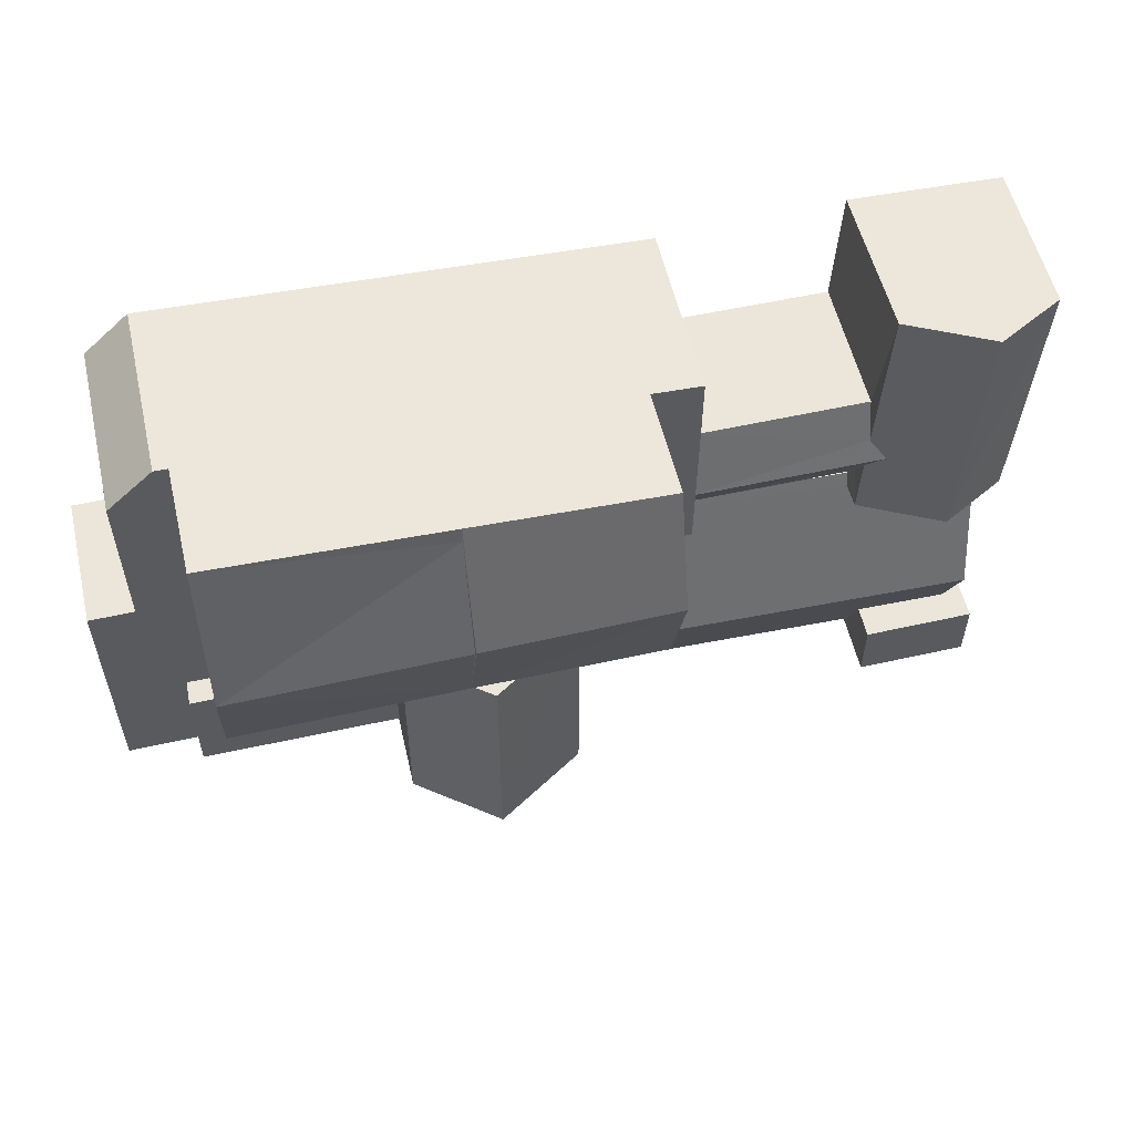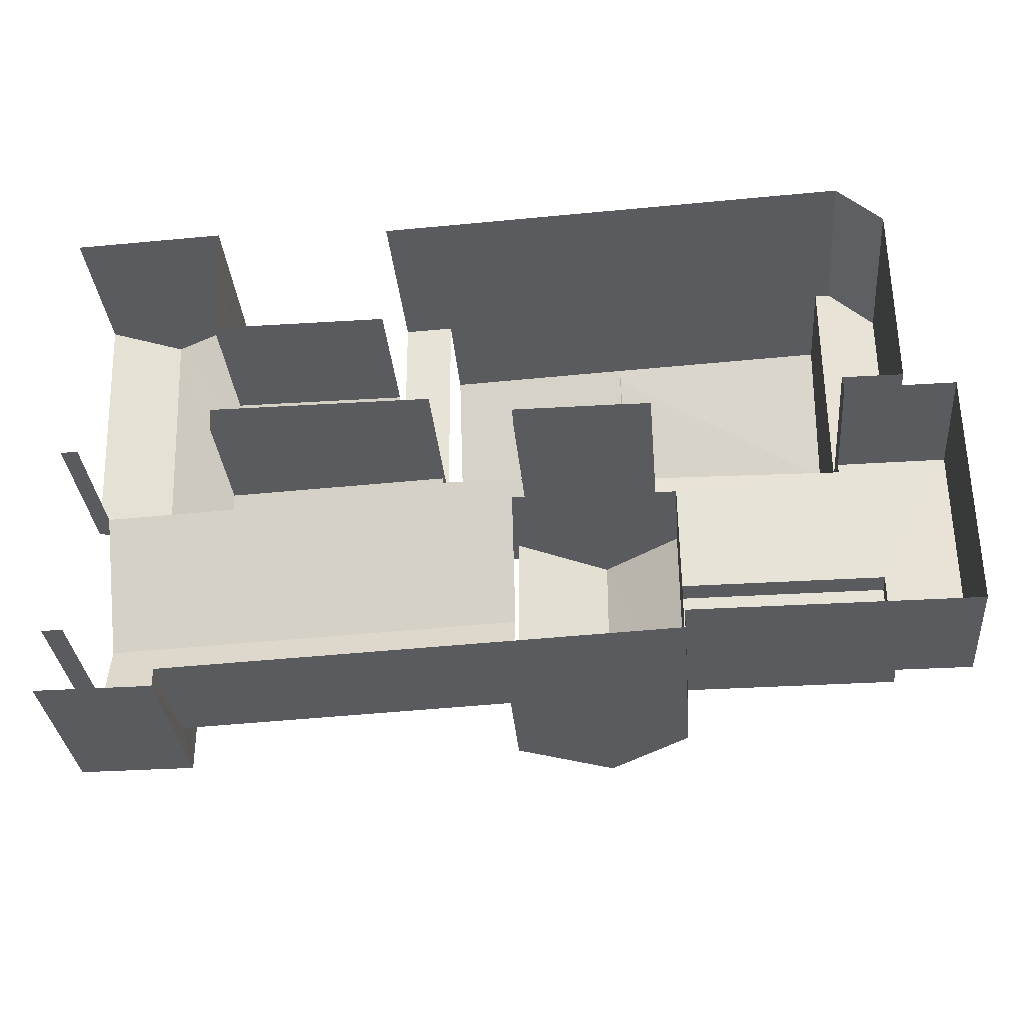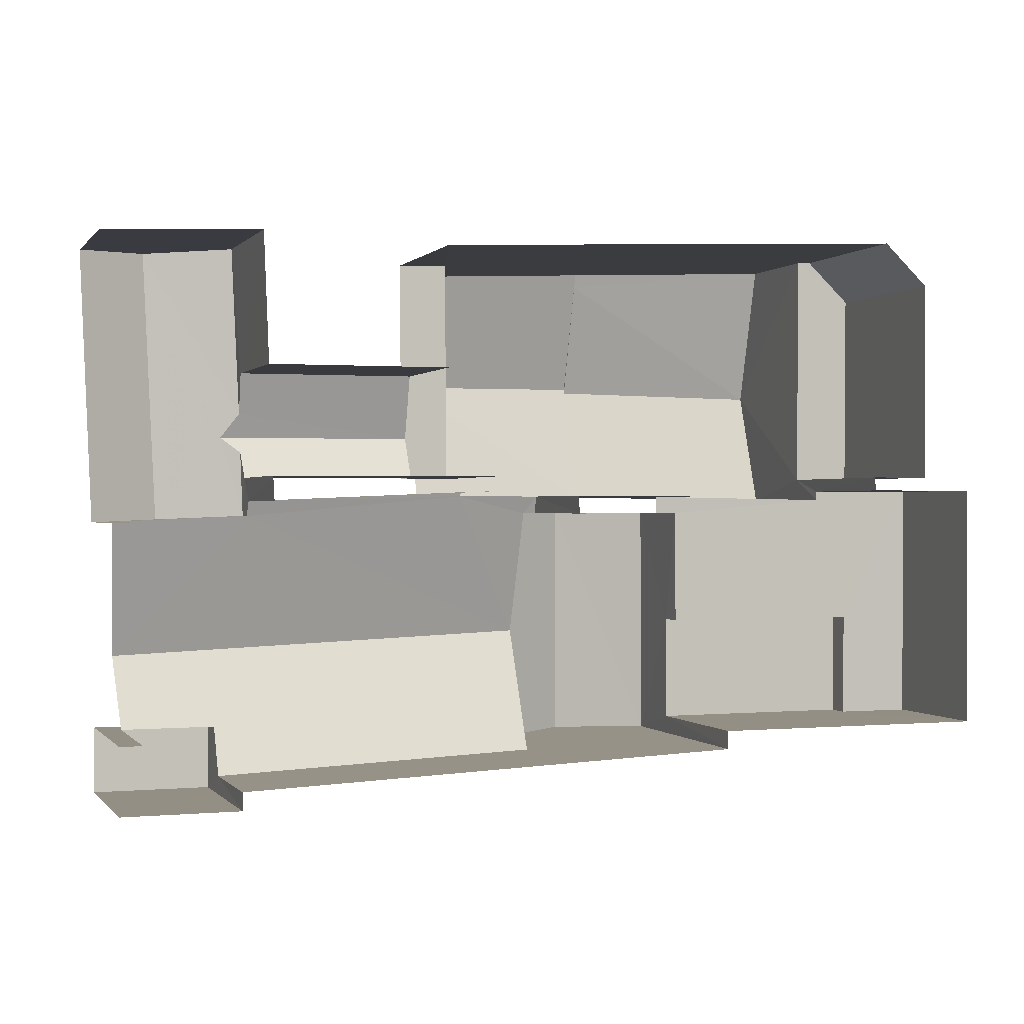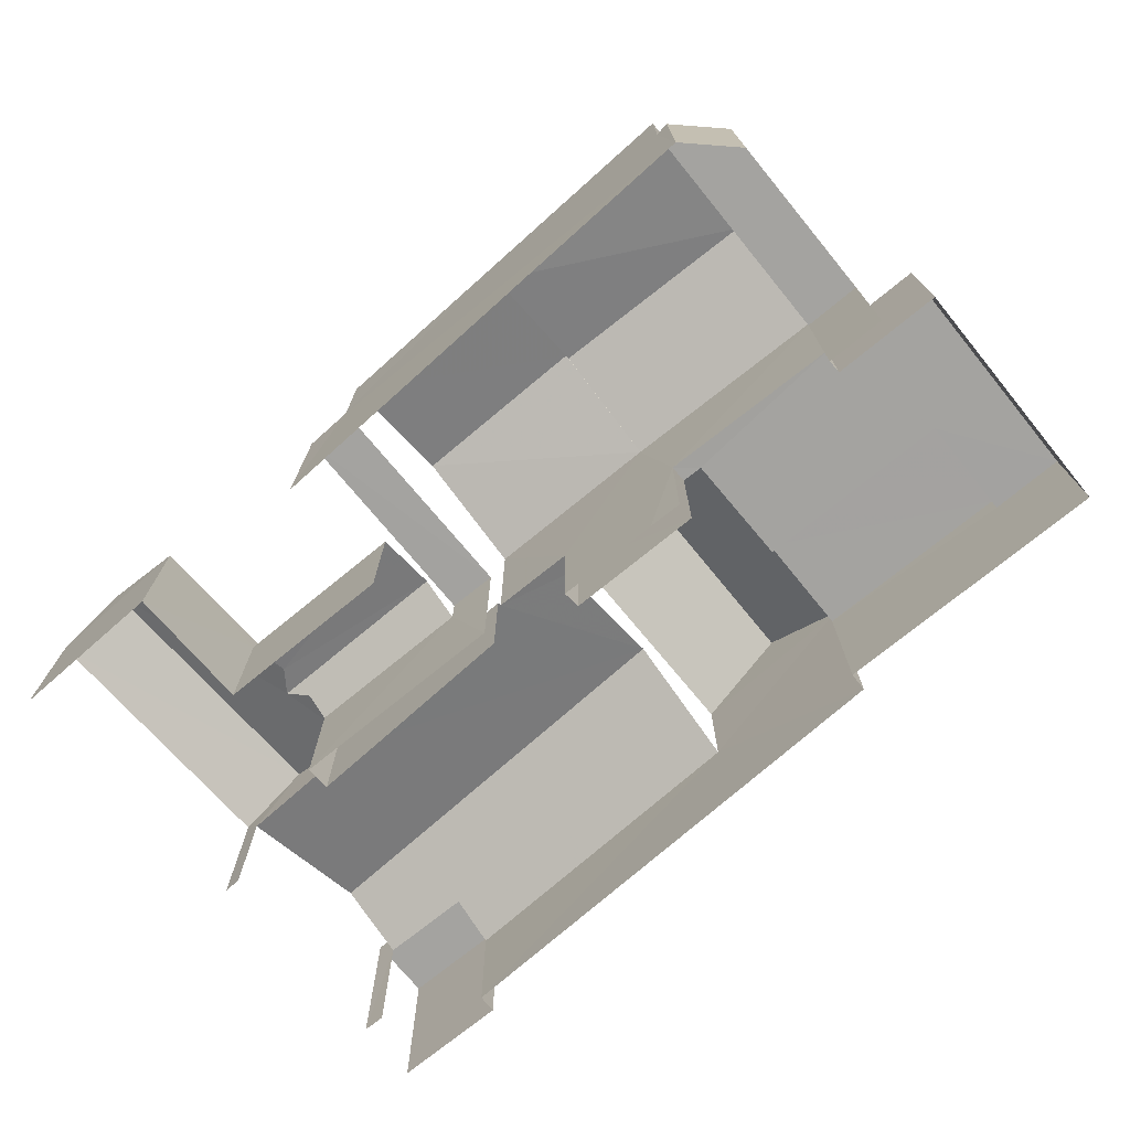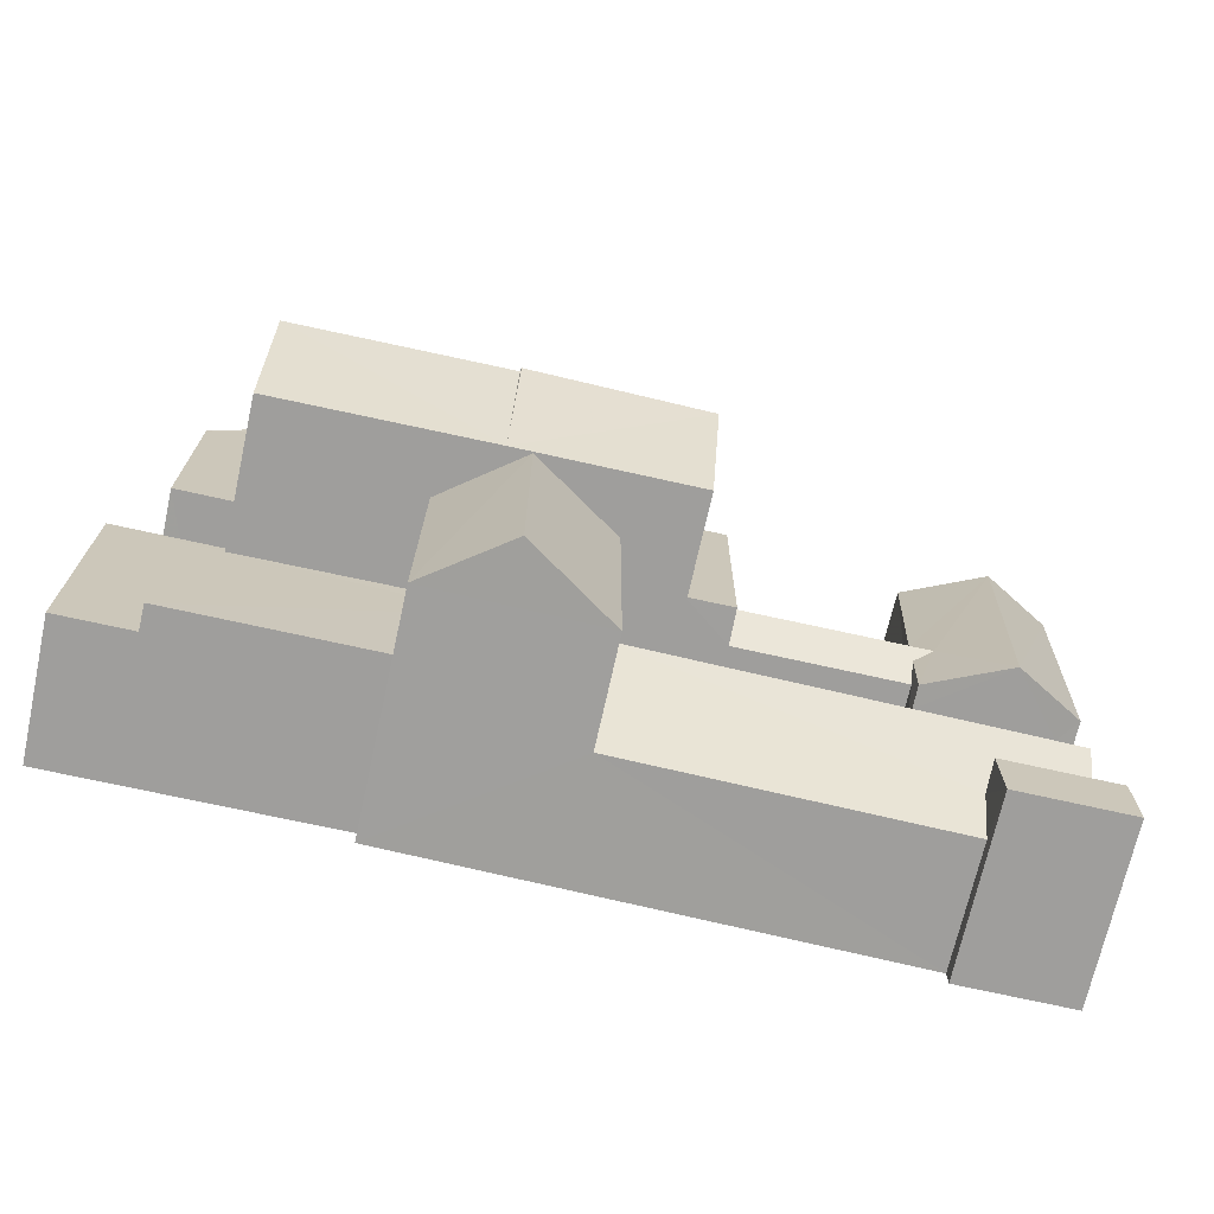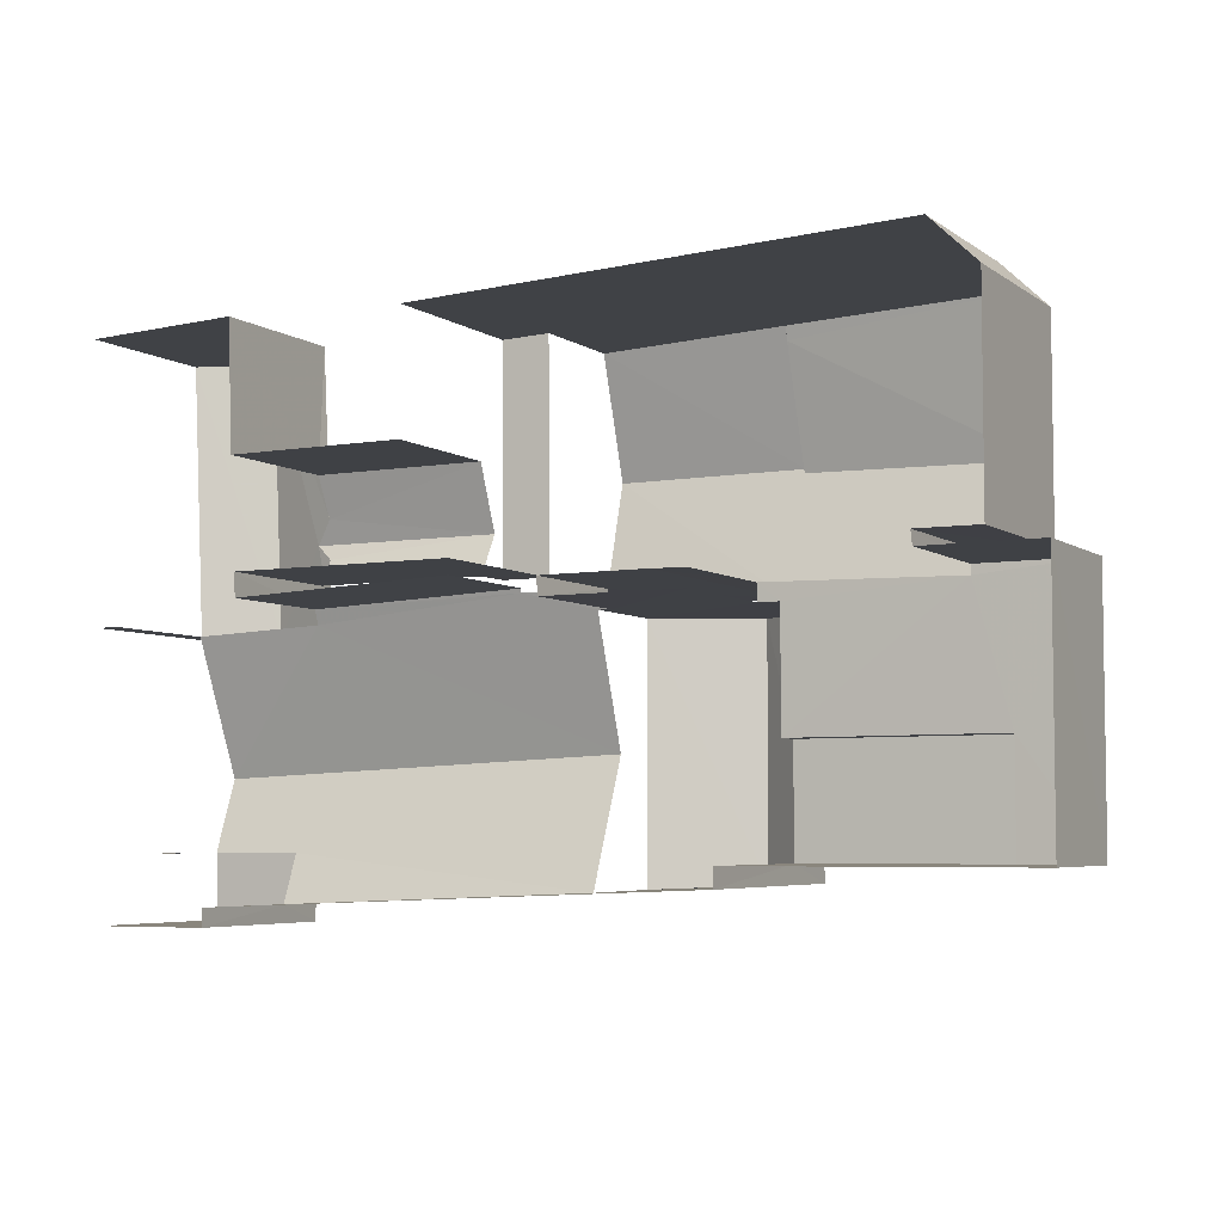
<metadata>
{"format":"obj","ext":"obj","renderer":"f3d","projection":"perspective","resolution":1024,"background":"white","views":[{"elev":55.8,"azim":-13.1,"up":"+Y"},{"elev":-32.7,"azim":-175.2,"up":"+Y"},{"elev":0.0,"azim":161.1,"up":"+Y"},{"elev":-72.8,"azim":-140.7,"up":"+Z"},{"elev":-71.0,"azim":-12.5,"up":"+Y"},{"elev":-5.2,"azim":-152.6,"up":"+Y"}]}
</metadata>
<code>
v -3.738e+05 -1.055e+05 19.74
v -3.738e+05 -1.055e+05 19.74
v -3.738e+05 -1.055e+05 19.74
v -3.738e+05 -1.055e+05 19.74
v -3.738e+05 -1.055e+05 19.74
v -3.738e+05 -1.055e+05 19.75
v -3.738e+05 -1.055e+05 19.74
v -3.738e+05 -1.055e+05 19.74
v -3.738e+05 -1.055e+05 19.74
v -3.738e+05 -1.055e+05 19.74
v -3.738e+05 -1.055e+05 19.74
v -3.738e+05 -1.055e+05 19.74
v -3.738e+05 -1.055e+05 19.74
v -3.738e+05 -1.055e+05 19.74
v -3.738e+05 -1.055e+05 19.74
v -3.738e+05 -1.055e+05 19.74
v -3.738e+05 -1.055e+05 19.74
v -3.738e+05 -1.055e+05 19.74
v -3.738e+05 -1.055e+05 19.74
v -3.738e+05 -1.055e+05 19.74
v -3.738e+05 -1.055e+05 19.74
v -3.738e+05 -1.055e+05 19.75
v -3.738e+05 -1.055e+05 19.74
v -3.738e+05 -1.055e+05 19.74
v -3.738e+05 -1.055e+05 19.74
v -3.738e+05 -1.055e+05 19.74
v -3.738e+05 -1.055e+05 19.74
v -3.738e+05 -1.055e+05 19.74
v -3.738e+05 -1.055e+05 19.74
v -3.738e+05 -1.055e+05 19.74
v -3.738e+05 -1.055e+05 23.07
v -3.738e+05 -1.055e+05 23.23
v -3.738e+05 -1.055e+05 23.23
v -3.738e+05 -1.055e+05 23.03
v -3.738e+05 -1.055e+05 22.99
v -3.738e+05 -1.055e+05 22.99
v -3.738e+05 -1.055e+05 24.39
v -3.738e+05 -1.055e+05 23.13
v -3.738e+05 -1.055e+05 24.39
v -3.738e+05 -1.055e+05 23.13
v -3.738e+05 -1.055e+05 23.58
v -3.738e+05 -1.055e+05 23.53
v -3.738e+05 -1.055e+05 23
v -3.738e+05 -1.055e+05 23
v -3.738e+05 -1.055e+05 27.25
v -3.738e+05 -1.055e+05 28.28
v -3.738e+05 -1.055e+05 28.28
v -3.738e+05 -1.055e+05 27.25
v -3.738e+05 -1.055e+05 23.32
v -3.738e+05 -1.055e+05 23.32
v -3.738e+05 -1.055e+05 23.32
v -3.738e+05 -1.055e+05 23.32
v -3.738e+05 -1.055e+05 23.32
v -3.738e+05 -1.055e+05 23.32
v -3.738e+05 -1.055e+05 23.32
v -3.738e+05 -1.055e+05 23.32
v -3.738e+05 -1.055e+05 23.32
v -3.738e+05 -1.055e+05 23.32
v -3.738e+05 -1.055e+05 24.39
v -3.738e+05 -1.055e+05 24.39
v -3.738e+05 -1.055e+05 24.39
v -3.738e+05 -1.055e+05 24.39
v -3.738e+05 -1.055e+05 24.39
v -3.738e+05 -1.055e+05 28.35
v -3.738e+05 -1.055e+05 27.24
v -3.738e+05 -1.055e+05 27.24
v -3.738e+05 -1.055e+05 28.28
v -3.738e+05 -1.055e+05 23.39
v -3.738e+05 -1.055e+05 23.76
v -3.738e+05 -1.055e+05 23.98
v -3.738e+05 -1.055e+05 23.98
v -3.738e+05 -1.055e+05 23.39
v -3.738e+05 -1.055e+05 24.39
v -3.738e+05 -1.055e+05 24.39
v -3.738e+05 -1.055e+05 24.39
v -3.738e+05 -1.055e+05 24.39
v -3.738e+05 -1.055e+05 24.39
v -3.738e+05 -1.055e+05 24.39
v -3.738e+05 -1.055e+05 24.39
v -3.738e+05 -1.055e+05 24.39
v -3.738e+05 -1.055e+05 24.75
v -3.738e+05 -1.055e+05 23.76
v -3.738e+05 -1.055e+05 23.76
v -3.738e+05 -1.055e+05 24.75
v -3.738e+05 -1.055e+05 23.76
v -3.738e+05 -1.055e+05 23.39
v -3.738e+05 -1.055e+05 23.39
v -3.738e+05 -1.055e+05 27.34
v -3.738e+05 -1.055e+05 27.24
v -3.738e+05 -1.055e+05 23.76
v -3.738e+05 -1.055e+05 23.76
v -3.738e+05 -1.055e+05 23.98
v -3.738e+05 -1.055e+05 23.98
v -3.738e+05 -1.055e+05 23.98
v -3.738e+05 -1.055e+05 23.98
v -3.738e+05 -1.055e+05 27.33
v -3.738e+05 -1.055e+05 25.78
v -3.738e+05 -1.055e+05 27.33
v -3.738e+05 -1.055e+05 25.78
v -3.738e+05 -1.055e+05 27.24
v -3.738e+05 -1.055e+05 25.78
v -3.738e+05 -1.055e+05 25.78
f 1 2 3
f 4 2 1
f 5 6 7
f 3 8 9
f 10 11 12
f 5 1 13
f 14 15 16
f 12 17 18
f 19 8 18
f 20 11 21
f 22 23 24
f 23 6 5
f 14 22 24
f 15 25 26
f 27 20 25
f 1 3 13
f 8 19 9
f 3 9 13
f 12 11 20
f 28 5 13
f 15 14 25
f 18 17 29
f 12 20 17
f 19 18 29
f 28 24 23
f 5 28 23
f 30 14 24
f 14 27 25
f 27 17 20
f 29 30 19
f 30 24 19
f 14 30 27
f 30 29 36
f 73 34 36
f 89 34 73
f 73 76 67
f 29 73 36
f 76 65 67
f 89 73 67
f 54 13 53
f 54 28 13
f 79 15 26
f 77 79 26
f 82 21 11
f 83 82 11
f 41 25 39
f 25 20 39
f 20 40 39
f 18 8 86
f 8 75 86
f 70 74 68
f 75 74 70
f 86 75 70
f 37 101 102
f 102 43 37
f 33 101 37
f 31 32 33
f 31 33 34
f 35 36 34
f 33 37 34
f 38 37 39
f 38 39 40
f 35 34 38
f 34 37 38
f 41 39 42
f 39 37 42
f 42 43 44
f 42 37 43
f 45 46 47
f 48 45 47
f 49 50 51
f 52 53 51
f 54 53 52
f 55 50 56
f 57 52 51
f 55 56 58
f 57 51 55
f 51 50 55
f 59 60 61
f 61 62 63
f 61 60 62
f 64 65 66
f 64 67 65
f 68 69 70
f 70 69 71
f 72 69 68
f 73 74 75
f 76 73 75
f 77 78 79
f 77 80 78
f 81 82 83
f 84 81 83
f 85 86 70
f 70 71 85
f 87 86 85
f 47 46 88
f 45 89 67
f 69 90 71
f 84 85 71
f 91 85 84
f 71 90 81
f 84 71 81
f 67 64 45
f 92 93 94
f 95 92 94
f 96 97 98
f 96 99 97
f 88 66 100
f 47 88 100
f 98 101 96
f 98 102 101
f 13 9 53
f 9 45 53
f 53 48 51
f 53 45 48
f 100 66 62
f 66 65 76
f 63 62 3
f 76 75 8
f 3 76 8
f 3 62 66
f 3 66 76
f 57 93 92
f 57 55 93
f 1 59 4
f 1 60 59
f 92 99 52
f 99 92 97
f 97 95 22
f 52 57 92
f 22 95 23
f 92 95 97
f 56 7 6
f 56 50 7
f 26 41 77
f 77 41 80
f 26 25 41
f 80 41 42
f 27 30 36
f 35 27 36
f 24 28 32
f 33 32 101
f 54 52 99
f 32 28 54
f 101 54 96
f 96 54 99
f 101 32 54
f 45 64 46
f 64 66 88
f 46 64 88
f 56 6 58
f 6 23 58
f 58 95 94
f 58 23 95
f 17 68 29
f 29 68 73
f 17 72 68
f 73 68 74
f 17 27 35
f 17 35 72
f 72 90 69
f 35 38 90
f 72 35 90
f 5 7 50
f 49 5 50
f 78 16 15
f 79 78 15
f 43 14 44
f 14 43 22
f 98 97 102
f 97 22 43
f 102 97 43
f 14 16 44
f 16 78 44
f 44 78 42
f 78 80 42
f 55 94 93
f 55 58 94
f 61 3 2
f 61 63 3
f 83 11 91
f 83 91 84
f 11 10 91
f 9 31 45
f 45 31 89
f 9 19 31
f 89 31 34
f 10 87 91
f 91 87 85
f 12 87 10
f 1 5 49
f 1 49 60
f 62 60 47
f 100 62 47
f 49 51 60
f 51 48 60
f 60 48 47
f 24 31 19
f 24 32 31
f 12 18 86
f 87 12 86
f 59 2 4
f 59 61 2
f 20 21 40
f 81 38 40
f 90 38 81
f 40 21 82
f 81 40 82

</code>
